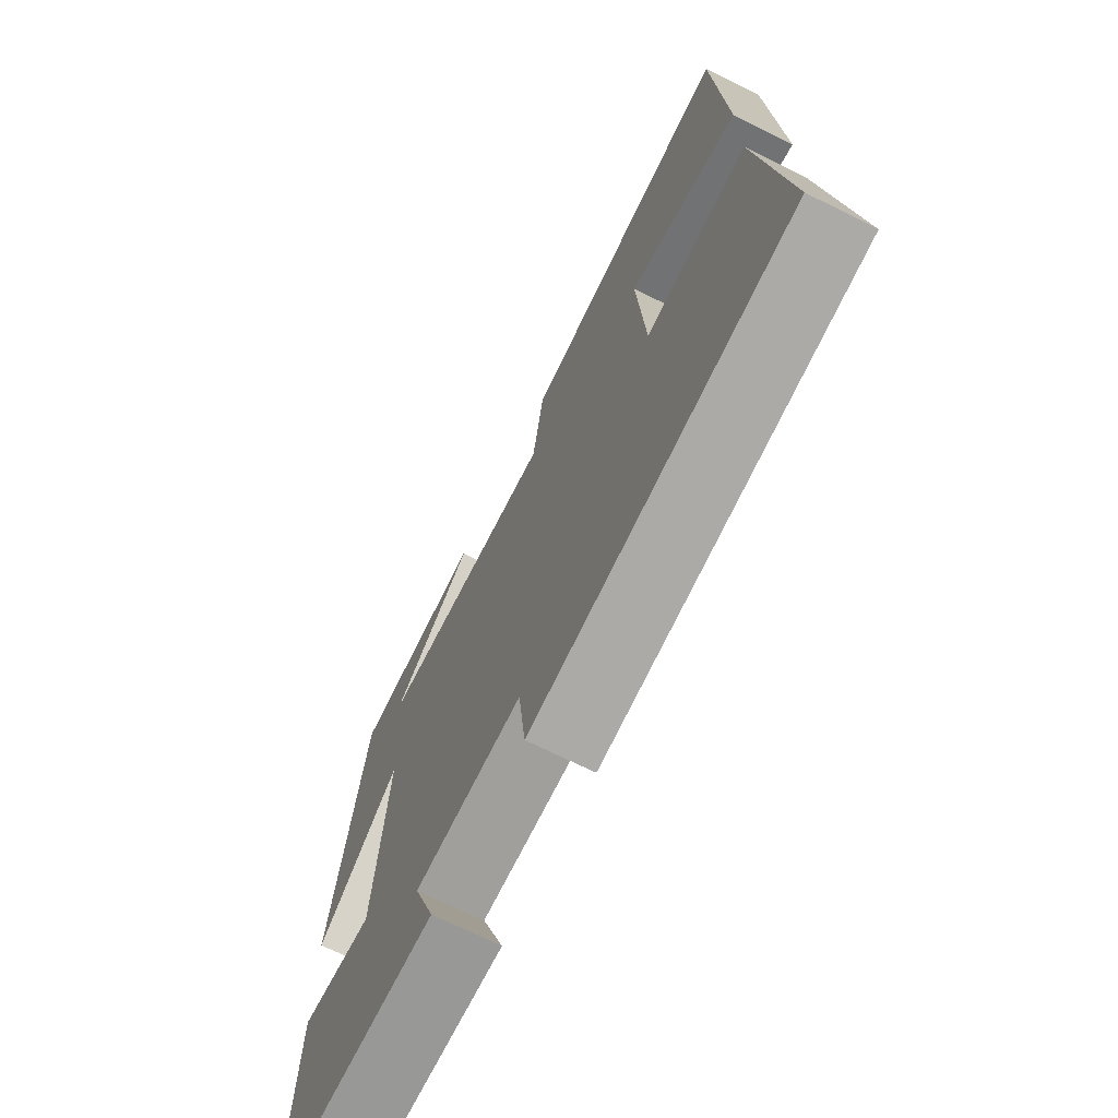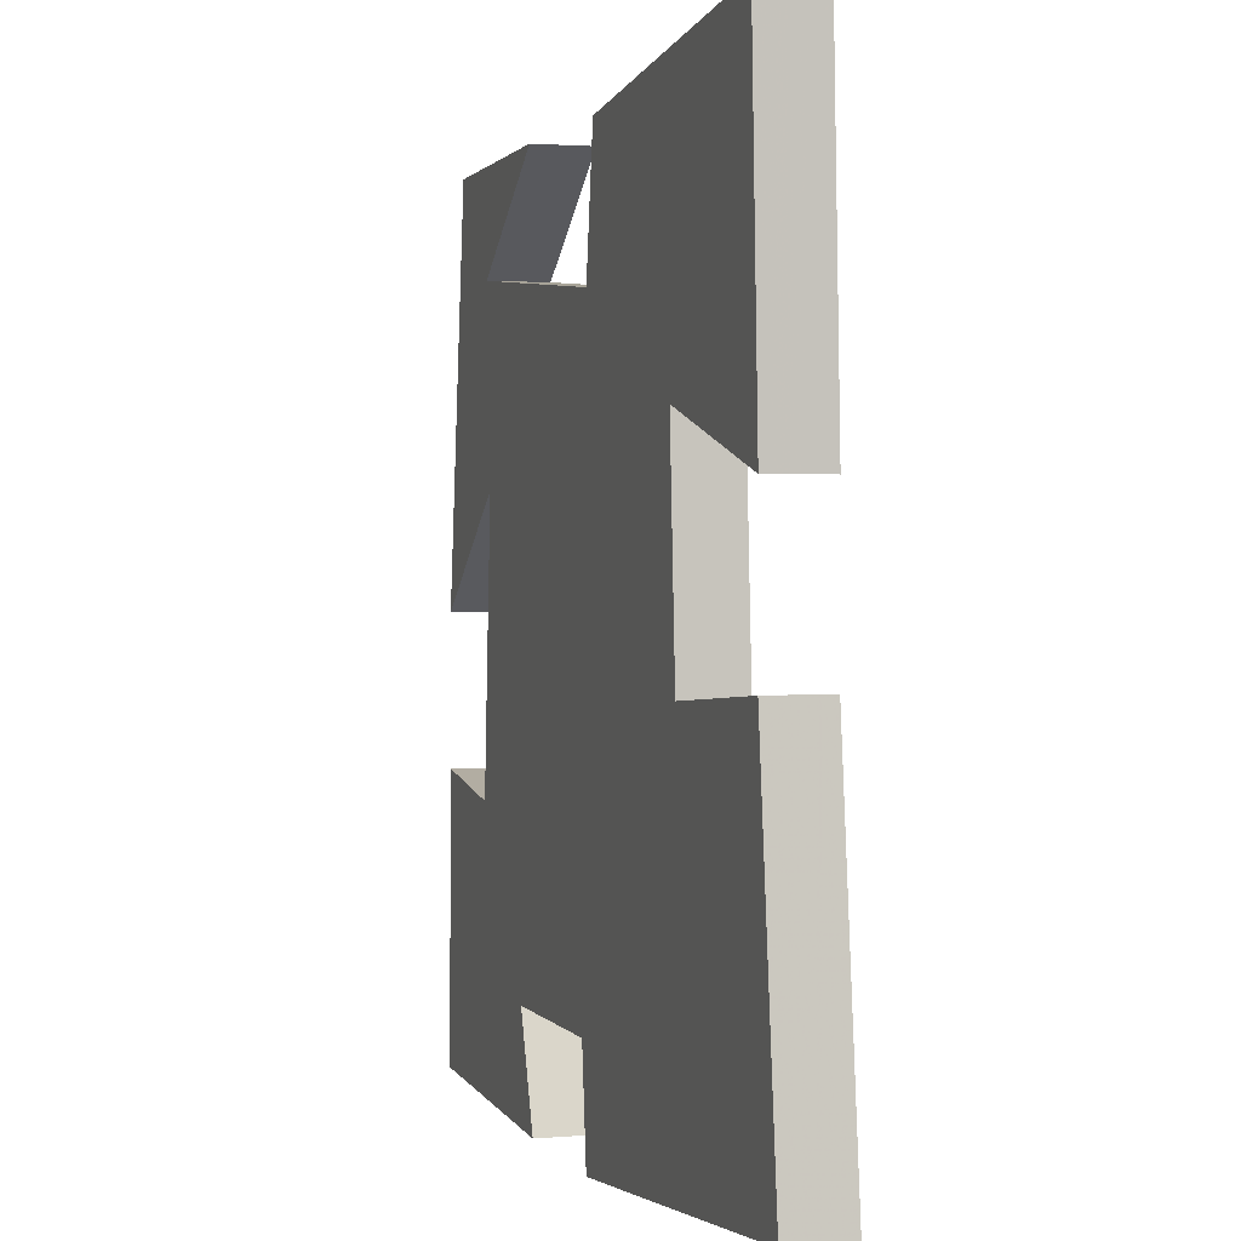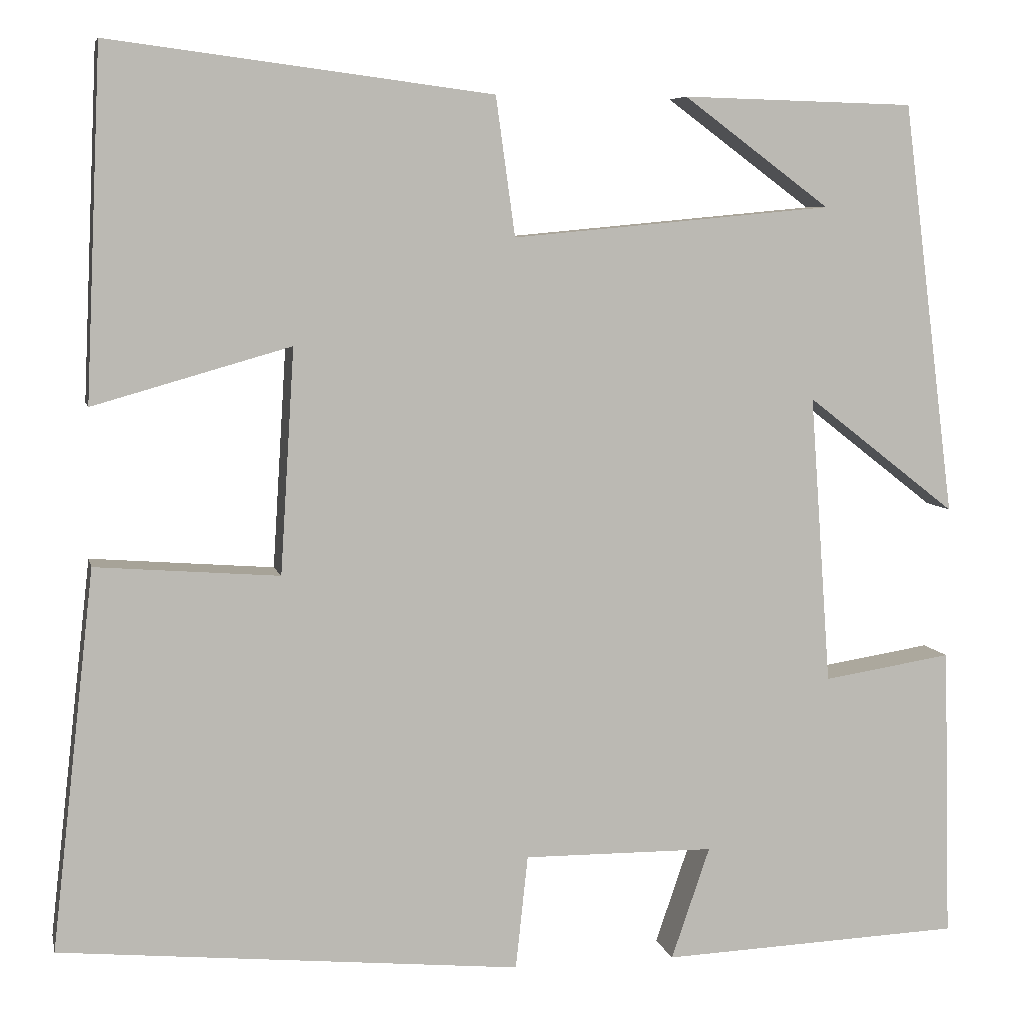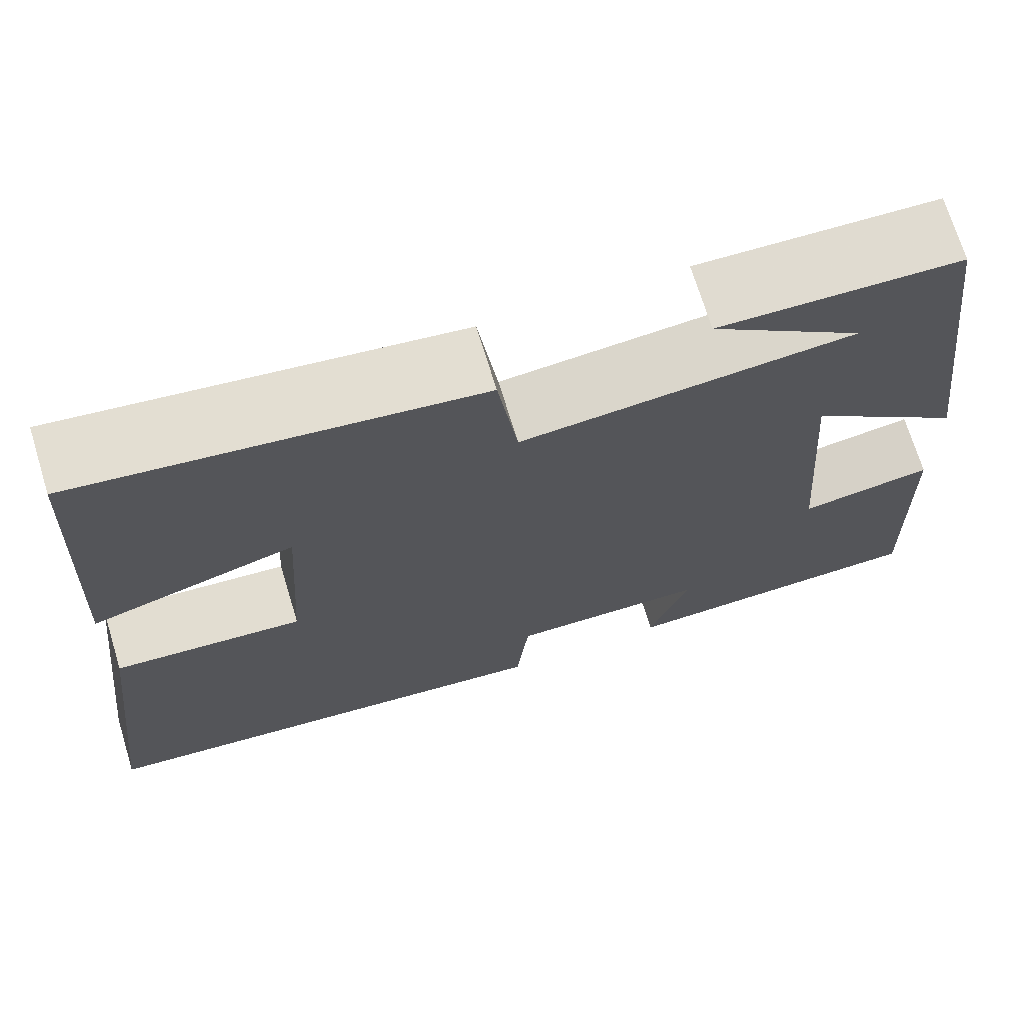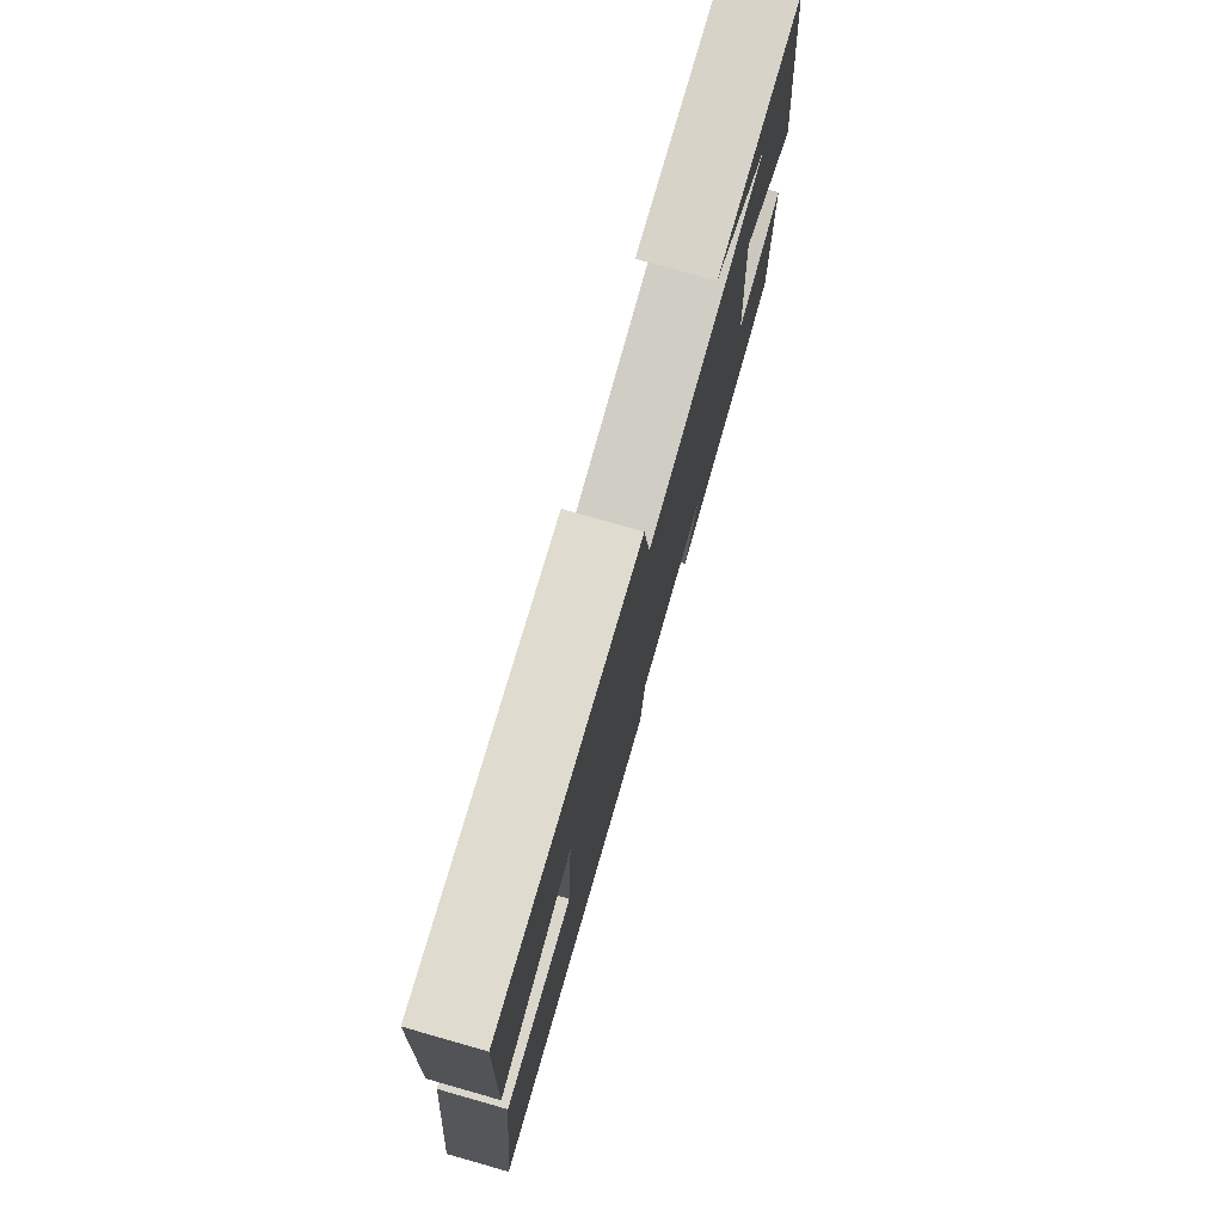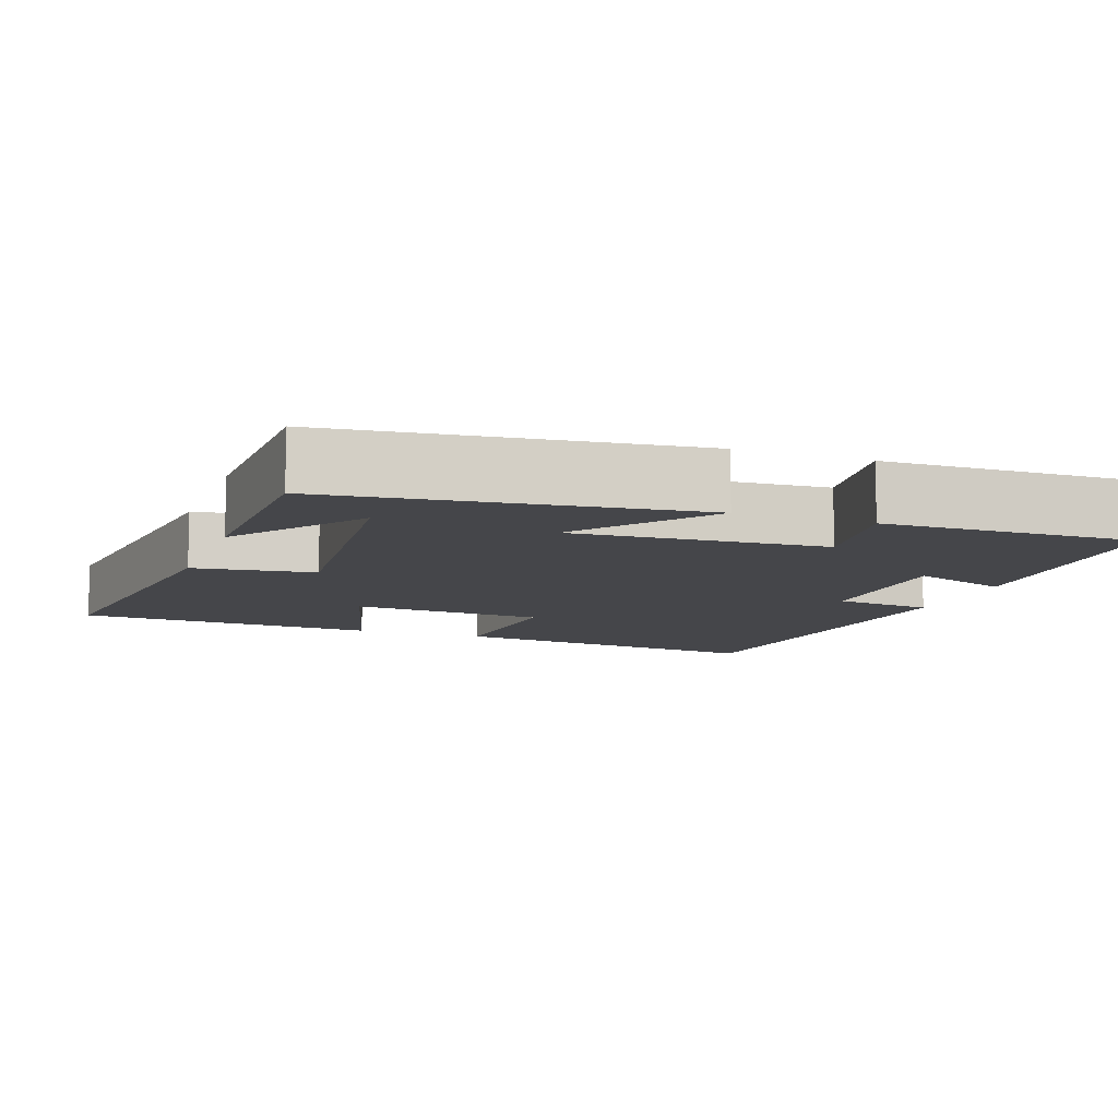
<metadata>
{"format":"obj","ext":"obj","renderer":"f3d","projection":"perspective","resolution":1024,"background":"white","views":[{"elev":-70.7,"azim":-116.4,"up":"+Z"},{"elev":1.8,"azim":-107.3,"up":"+Z"},{"elev":6.7,"azim":-12.2,"up":"+Z"},{"elev":70.6,"azim":-17.0,"up":"+Z"},{"elev":78.0,"azim":-74.1,"up":"+Z"},{"elev":-9.9,"azim":70.0,"up":"+Y"}]}
</metadata>
<code>
v -0.549 0.07 -0.449
v -0.5 0.07 -0.017
v -0.291 0.07 -0.033
v -0.275 0.07 0.223
v -0.5 0.07 0.159
v -0.482 0.07 0.556
v -0.046 0.07 0.5
v -0.024 0.07 0.342
v 0.342 0.07 0.376
v 0.174 0.07 0.5
v 0.44 0.07 0.493
v 0.5 0.07 0.022
v 0.329 0.07 0.155
v 0.353 0.07 -0.175
v 0.5 0.07 -0.152
v 0.509 0.07 -0.486
v 0.165 0.07 -0.5
v 0.209 0.07 -0.372
v -0.009 0.07 -0.37
v -0.023 0.07 -0.5
v -0.549 0 -0.449
v -0.5 0 -0.017
v -0.291 0 -0.033
v -0.275 0 0.223
v -0.5 0 0.159
v -0.482 0 0.556
v -0.046 0 0.5
v -0.024 0 0.342
v 0.342 0 0.376
v 0.174 0 0.5
v 0.44 0 0.493
v 0.5 0 0.022
v 0.329 0 0.155
v 0.353 0 -0.175
v 0.5 0 -0.152
v 0.509 0 -0.486
v 0.165 0 -0.5
v 0.209 0 -0.372
v -0.009 0 -0.37
v -0.023 0 -0.5
f 1 2 3
f 20 1 3
f 19 20 3
f 18 19 3 4
f 16 17 18
f 15 16 18
f 14 15 18
f 13 14 18 4
f 11 12 13
f 9 10 11
f 9 11 13
f 8 9 13 4
f 6 7 8
f 5 6 8
f 4 5 8
f 23 22 21
f 23 21 40
f 23 40 39
f 24 23 39 38
f 38 37 36
f 38 36 35
f 38 35 34
f 24 38 34 33
f 33 32 31
f 31 30 29
f 33 31 29
f 24 33 29 28
f 28 27 26
f 28 26 25
f 28 25 24
f 1 21 22 2
f 2 22 23 3
f 3 23 24 4
f 4 24 25 5
f 5 25 26 6
f 6 26 27 7
f 7 27 28 8
f 8 28 29 9
f 9 29 30 10
f 10 30 31 11
f 11 31 32 12
f 12 32 33 13
f 13 33 34 14
f 14 34 35 15
f 15 35 36 16
f 16 36 37 17
f 17 37 38 18
f 18 38 39 19
f 19 39 40 20
f 20 40 21 1

</code>
